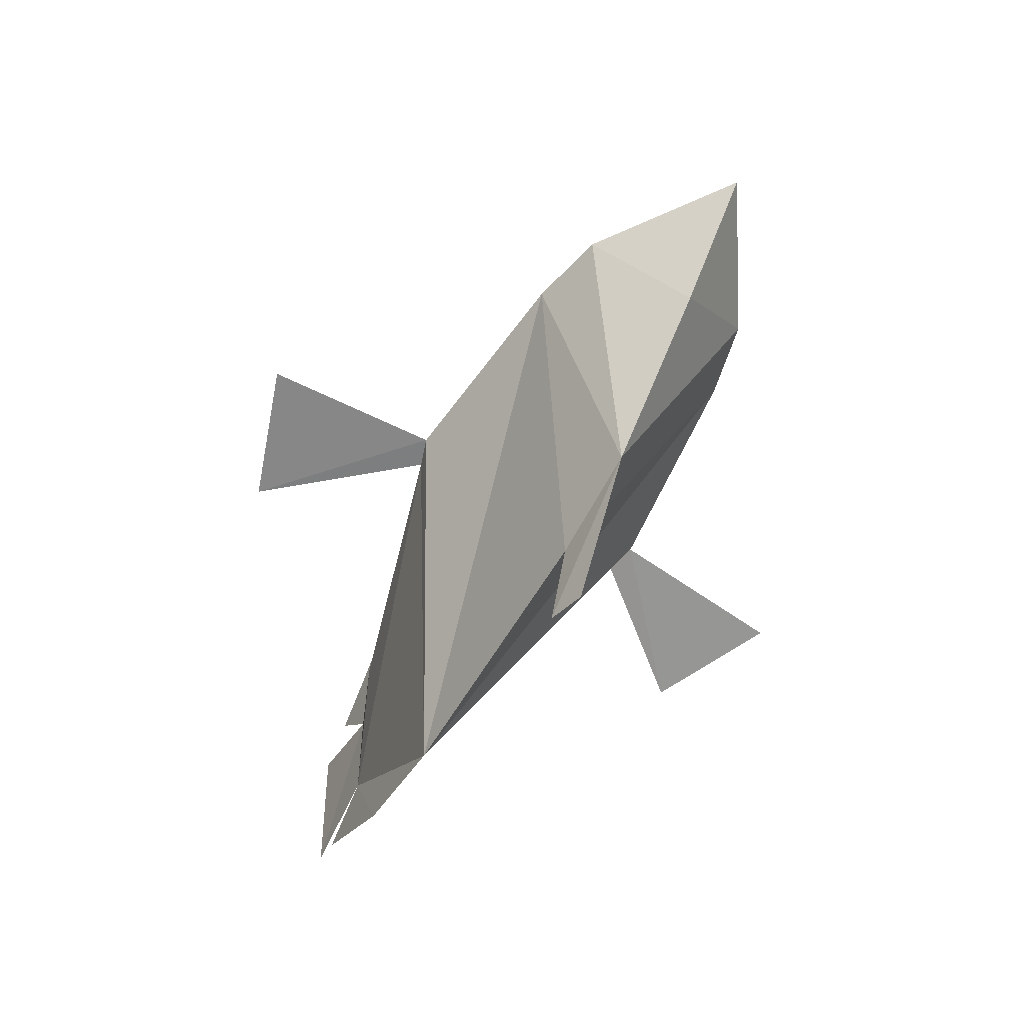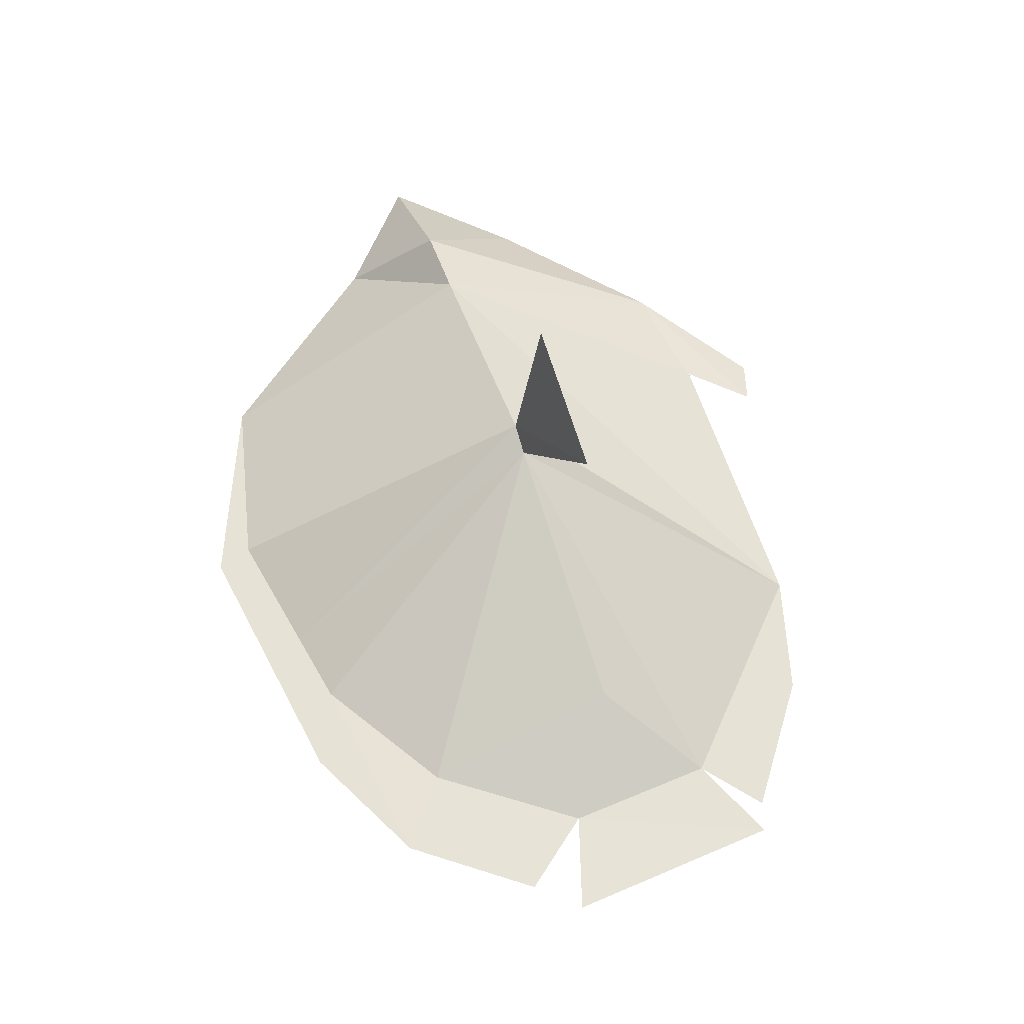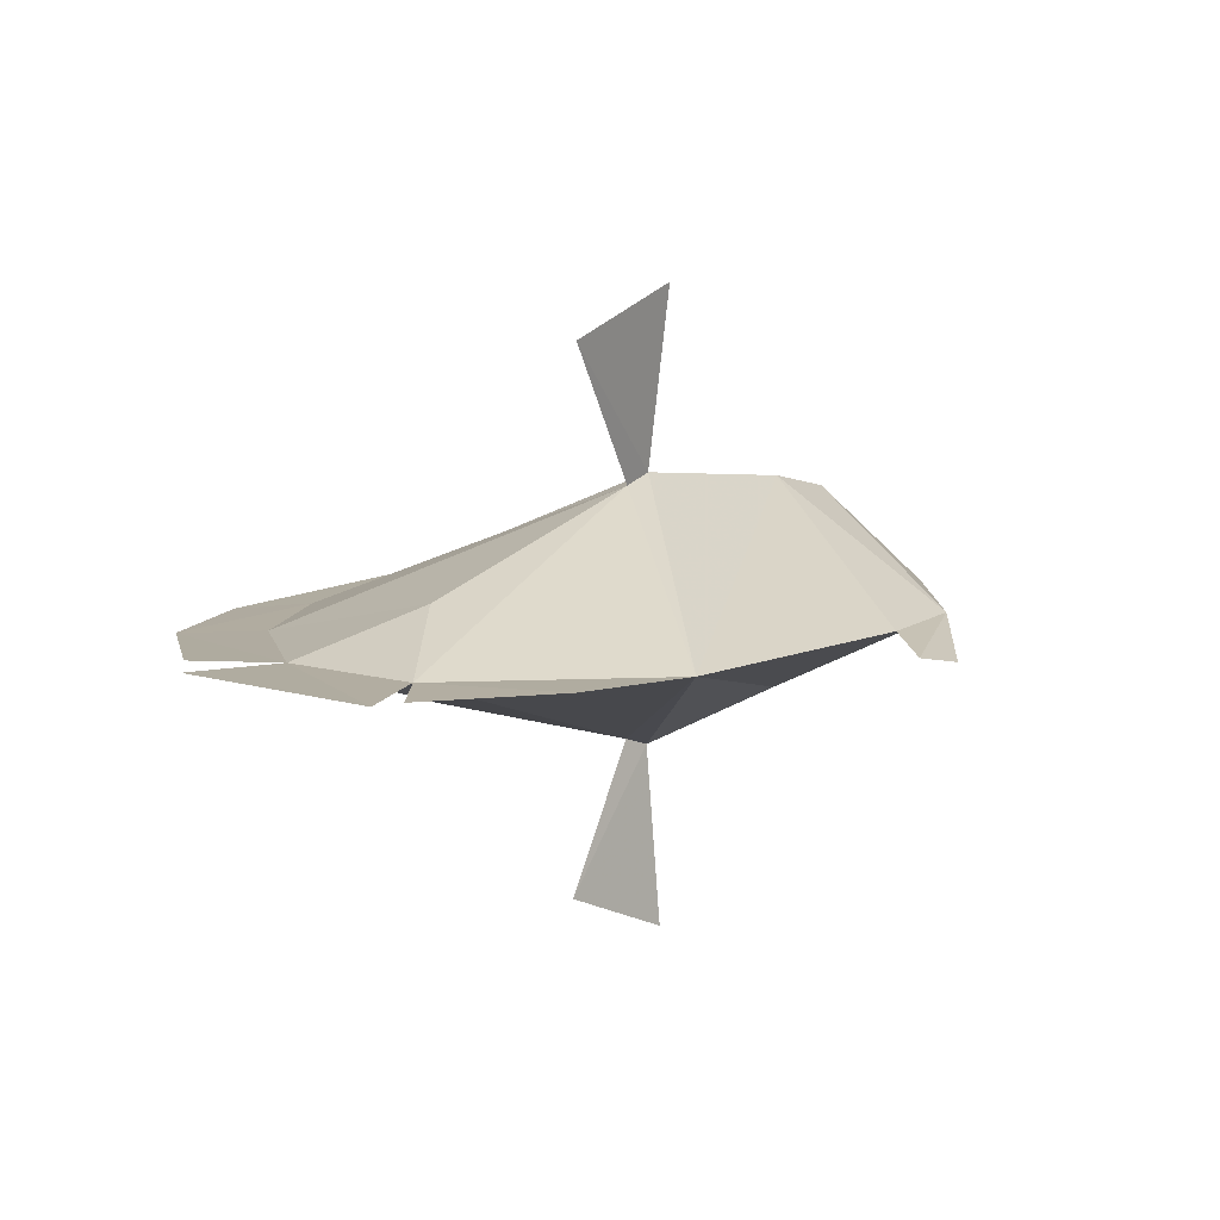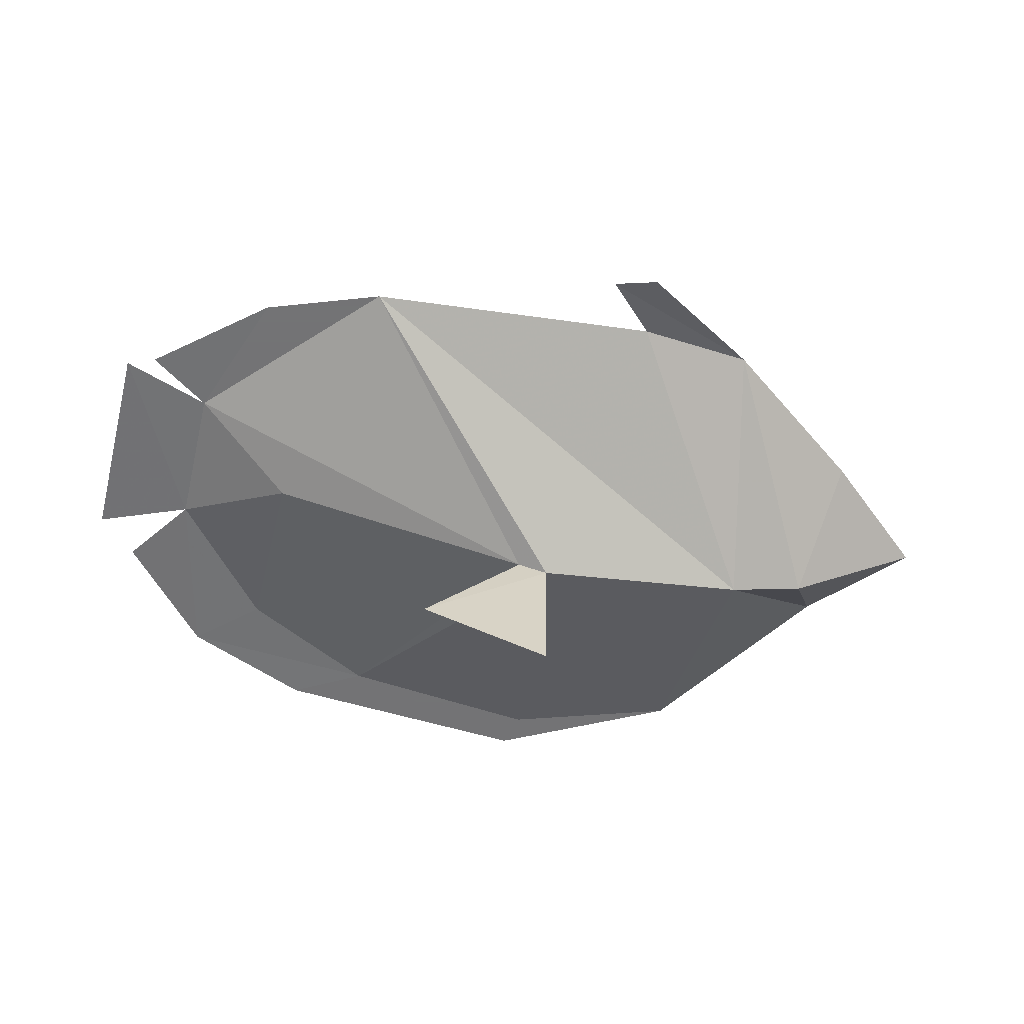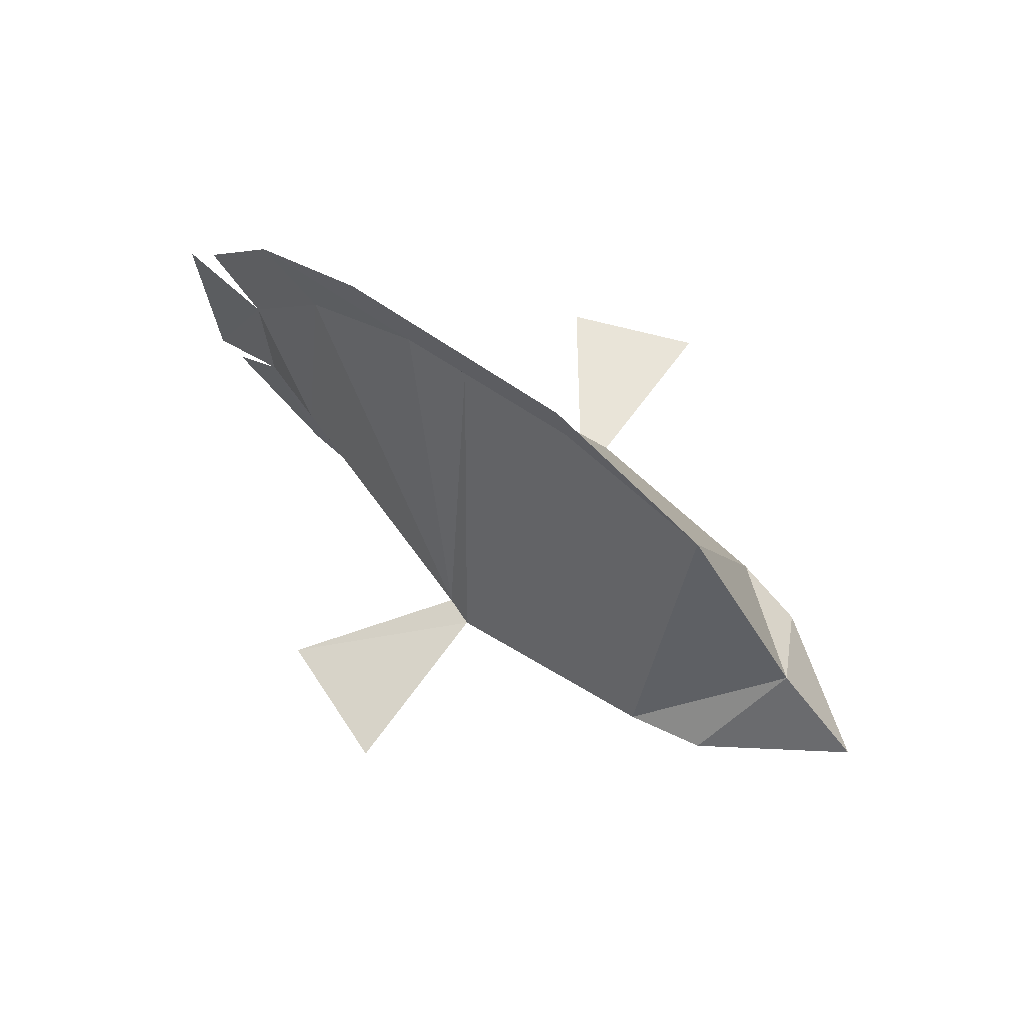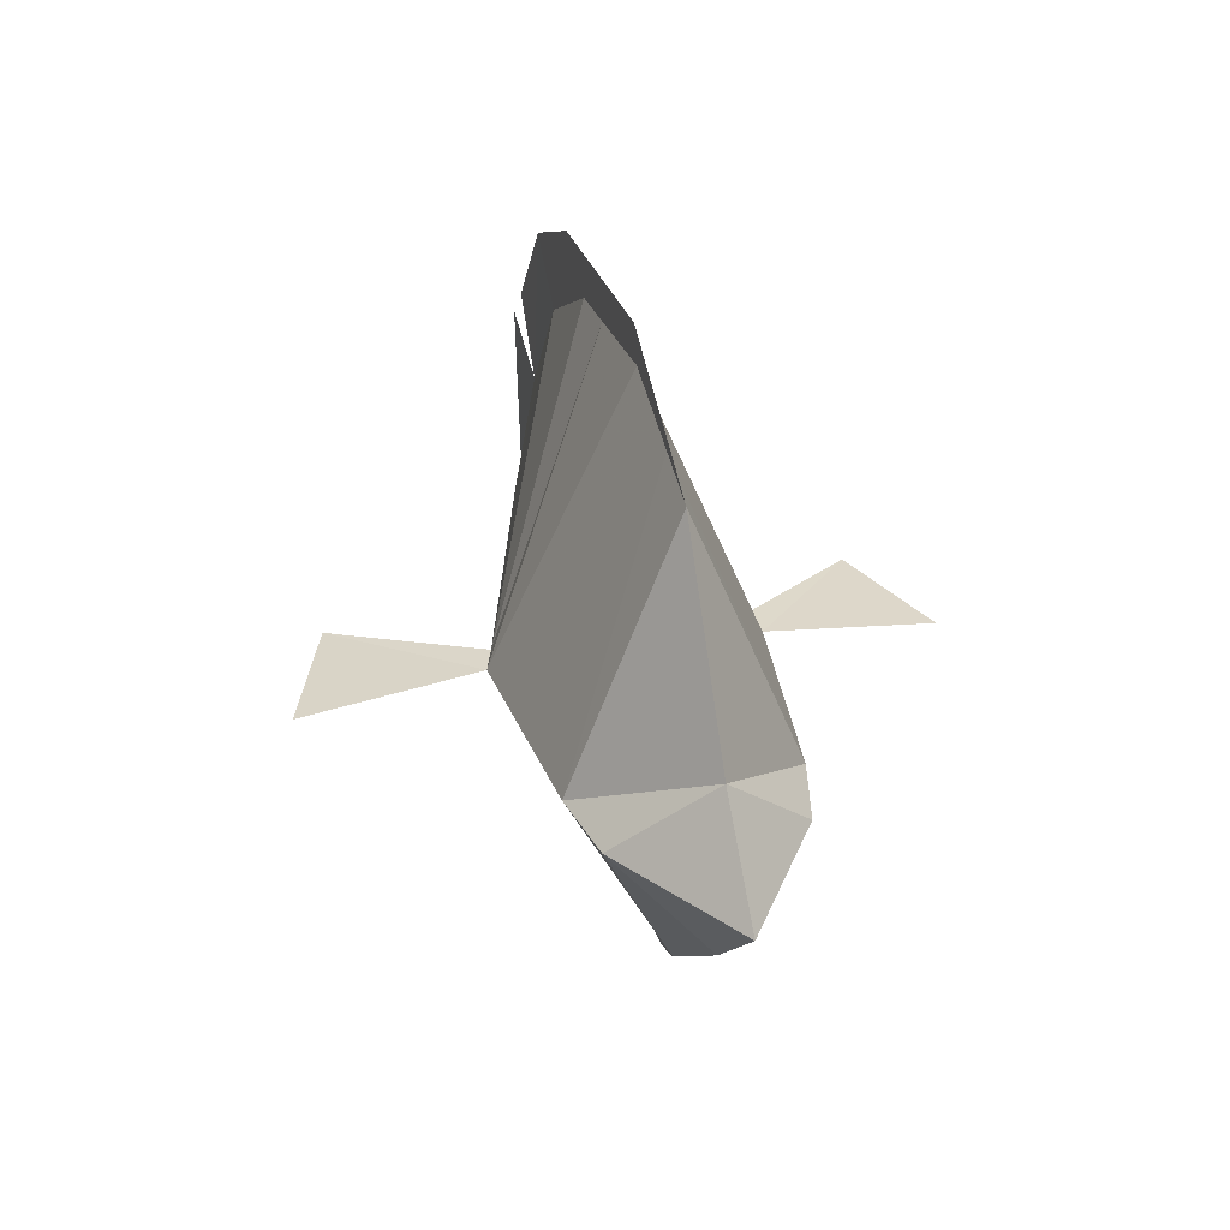
<metadata>
{"format":"obj","ext":"obj","renderer":"f3d","projection":"perspective","resolution":1024,"background":"white","views":[{"elev":-64.2,"azim":59.7,"up":"+Y"},{"elev":63.2,"azim":-110.9,"up":"+Z"},{"elev":9.9,"azim":-51.0,"up":"+Z"},{"elev":-56.0,"azim":-10.8,"up":"+Z"},{"elev":68.0,"azim":37.1,"up":"+Y"},{"elev":32.9,"azim":76.2,"up":"+Y"}]}
</metadata>
<code>
v -0.6834 -0.1803 1.032
v -0.1604 -0.186 1.216
v -0.2671 -0.07519 0.4747
v -0.1524 -0.08235 0.514
v -1.707 0.2328 -0.006069
v -0.04473 1.13 -0.006069
v 0.6007 0.9524 -0.006069
v -0.8182 1.011 -0.006068
v -1.915 0.5093 -0.000784
v -1.094 1.15 -0.006069
v -0.08423 1.269 -0.006069
v -1.914 -0.5028 -0.01102
v -1.479 -0.8362 -0.006068
v -1.032 -0.9747 -0.006068
v -1.686 -0.3264 -0.006068
v -2.024 -0.4656 -0.01102
v -1.032 -0.9747 -0.006068
v 0.5214 -0.9639 -0.006069
v 1.077 -0.5021 -0.006069
v -0.1524 -0.08235 0.514
v 0.6663 -0.08332 0.425
v 1.482 -0.1109 -0.006069
v 1.119 0.2357 -0.006069
v 0.9596 -0.09557 0.3583
v -1.293 -0.04102 0.169
v -0.2671 -0.07519 0.4747
v -0.8182 1.011 -0.006068
v -0.04473 1.13 -0.006069
v 0.6007 0.9524 -0.006069
v -2.024 -0.4656 -0.01102
v -2.064 0.3596 -0.000783
v -1.032 -0.9747 -0.006068
v 0.5214 -0.9639 -0.006069
v 1.077 -0.5021 -0.006069
v -0.1581 -0.08235 -0.514
v 0.6606 -0.08332 -0.425
v 1.482 -0.1109 -0.006069
v 1.119 0.2357 -0.006069
v 0.9512 -0.09557 -0.3583
v -1.299 -0.04102 -0.169
v -0.2728 -0.07519 -0.4747
v -0.8182 1.011 -0.006068
v -0.04473 1.13 -0.006069
v 0.6007 0.9524 -0.006069
v -0.6724 -0.1501 -0.9884
v -0.1848 -0.1684 -1.2
v 0.08886 -1.023 -0.009561
v -0.09516 -1.238 -0.05346
v 0.06711 -1.295 -0.08543
v -1.579 0.9264 -0.002949
v -1.33 0.7169 -0.006068
v 0.3351 1.075 -0.006069
v 0.3536 1.02 -0.006069
v 0.3525 1.021 -0.006069
v 0.3505 1.021 -0.006069
v -0.5347 1.055 -0.006068
v -0.3869 1.077 -0.006069
f 3 1 4
f 50 51 8 10
f 52 53 7
f 8 6 11 10
f 14 15 13
f 13 15 12
f 15 5 16
f 26 17 20
f 21 47 18
f 24 19 22
f 56 26 20 28
f 54 21 29
f 23 24 22
f 21 24 23 29
f 18 19 24 21
f 15 25 5
f 5 25 51
f 15 17 26 25
f 30 5 31
f 41 35 32
f 32 35 36 47
f 39 37 34
f 42 57 35 41
f 36 55 44
f 38 37 39
f 36 44 38 39
f 33 36 39 34
f 15 5 40
f 40 51 42 41
f 15 40 41 32
f 45 35 46
f 17 47 21 20
f 47 36 33
f 18 47 48 49
f 41 35 45
f 4 1 2
f 5 51 50 9
f 51 25 26 27
f 5 51 40
f 6 53 52 11
f 20 21 54 28
f 35 43 55 36
f 27 26 56
f 35 57 43

</code>
